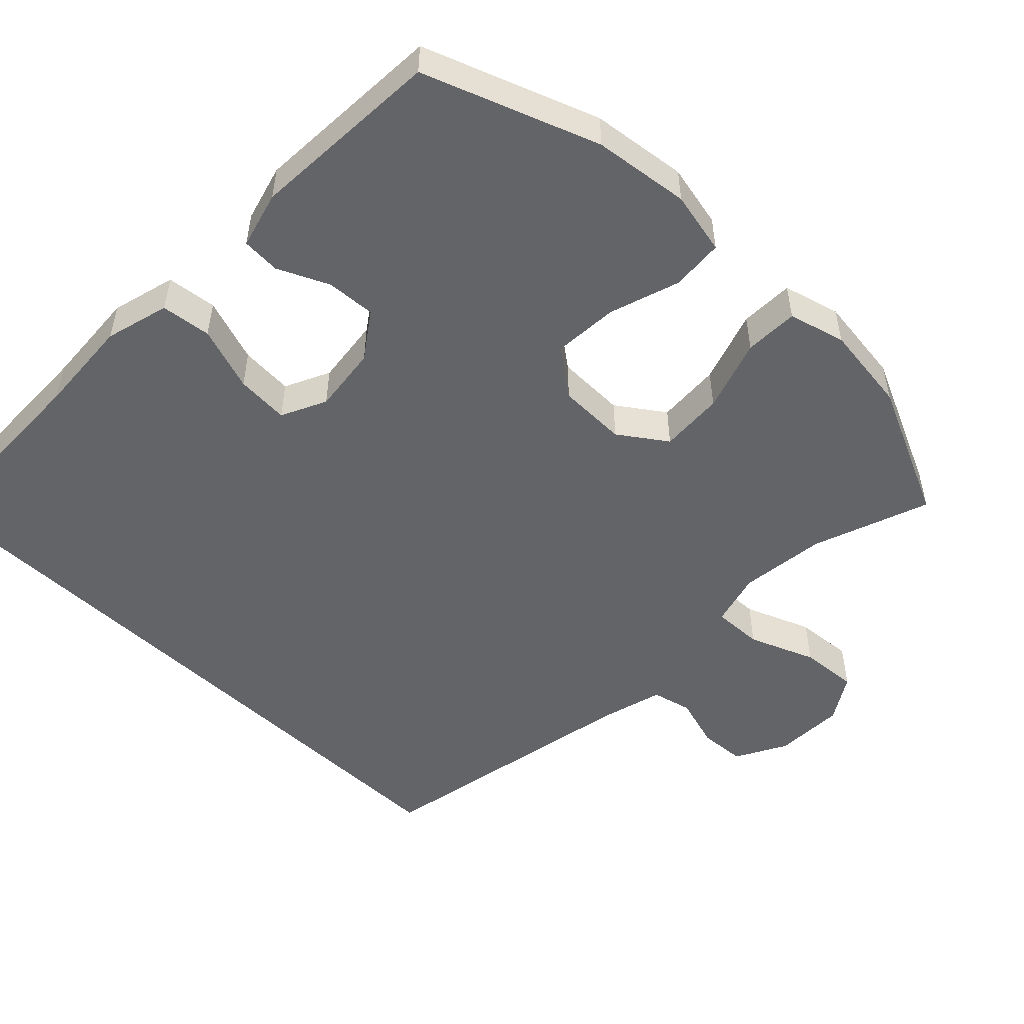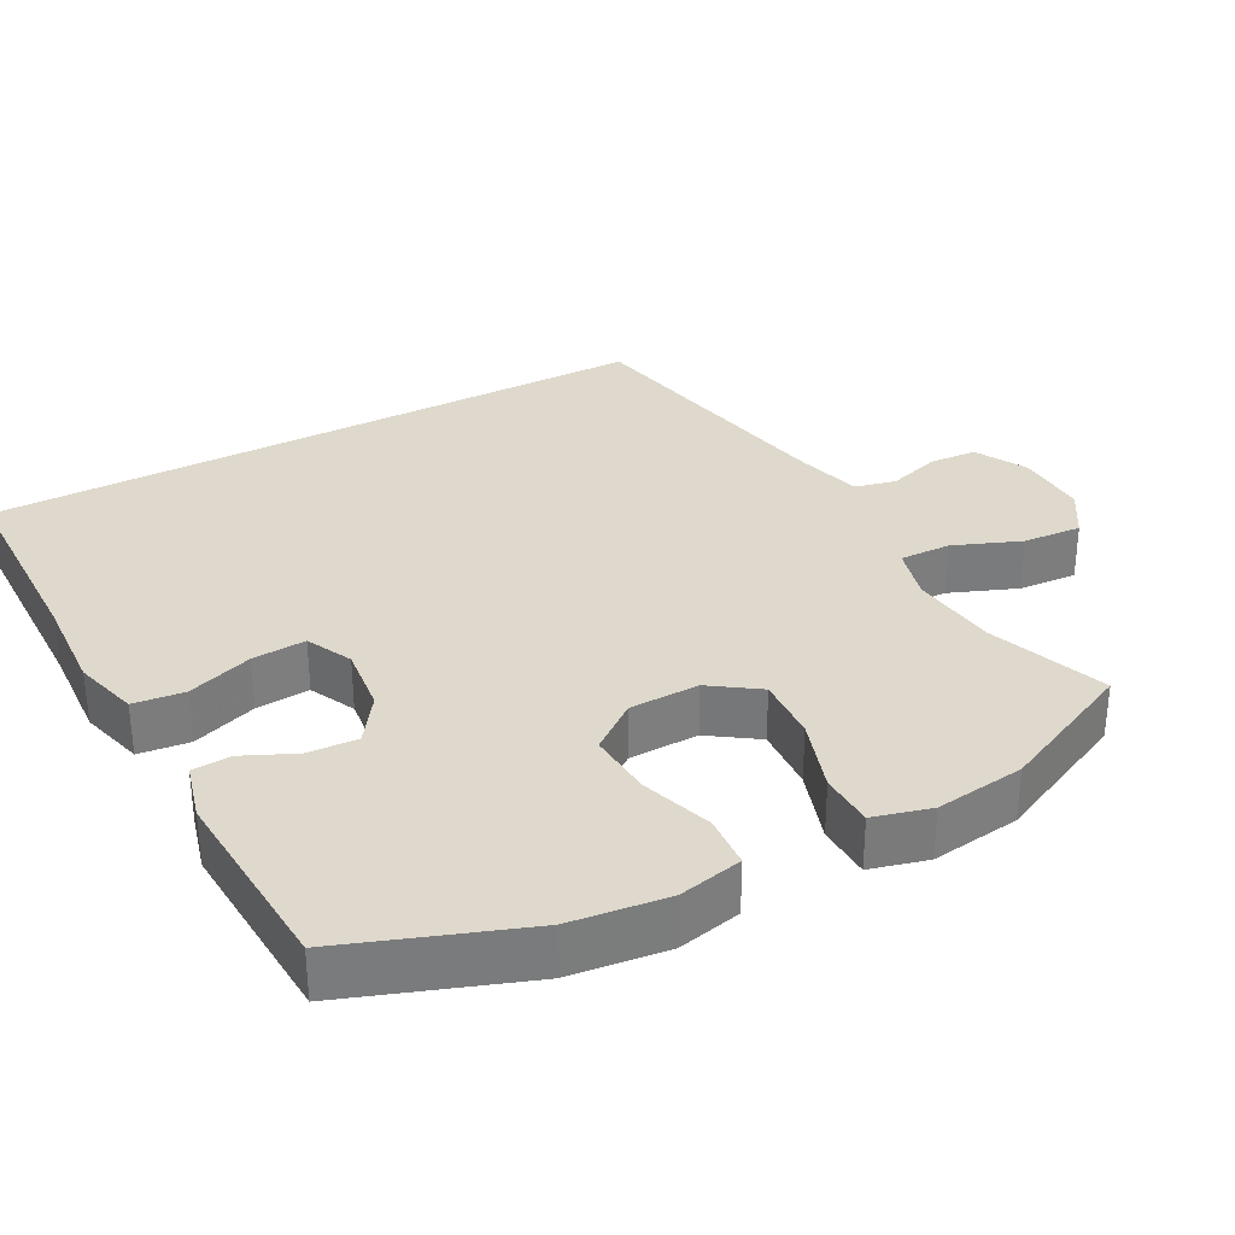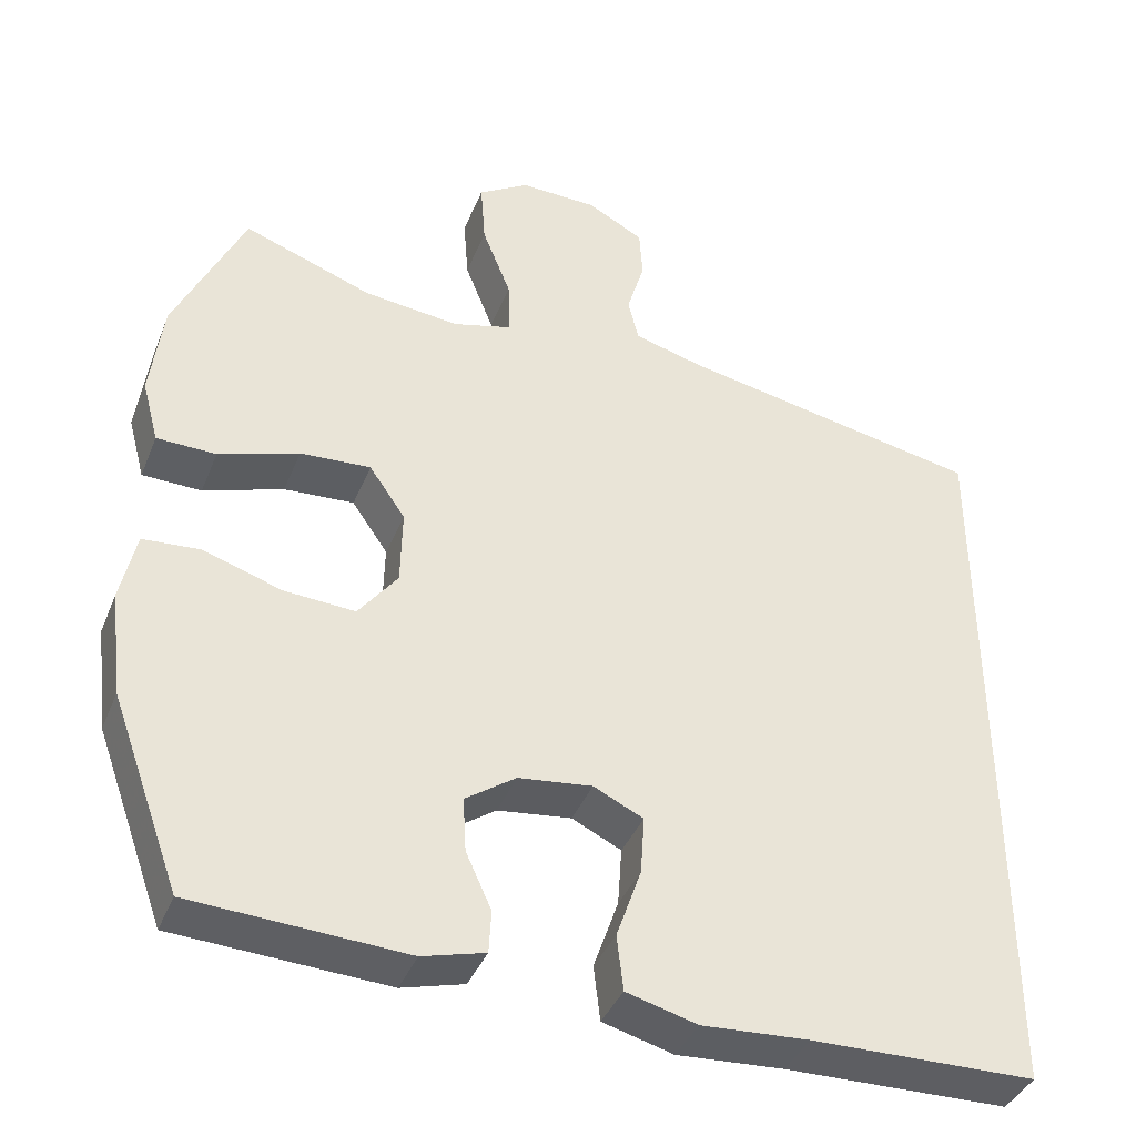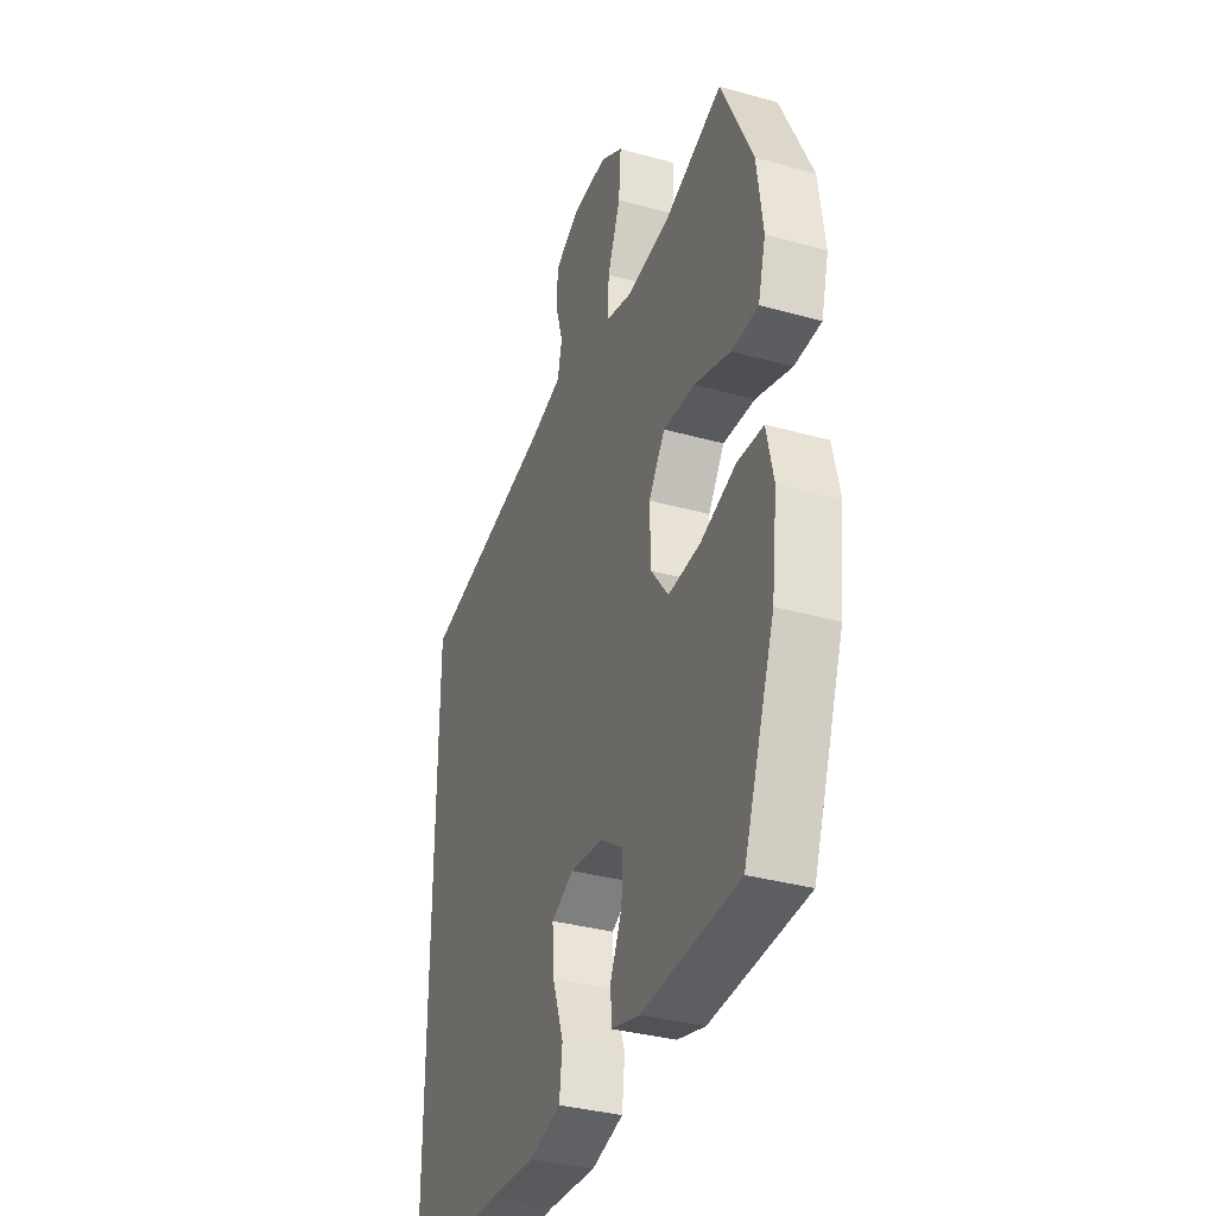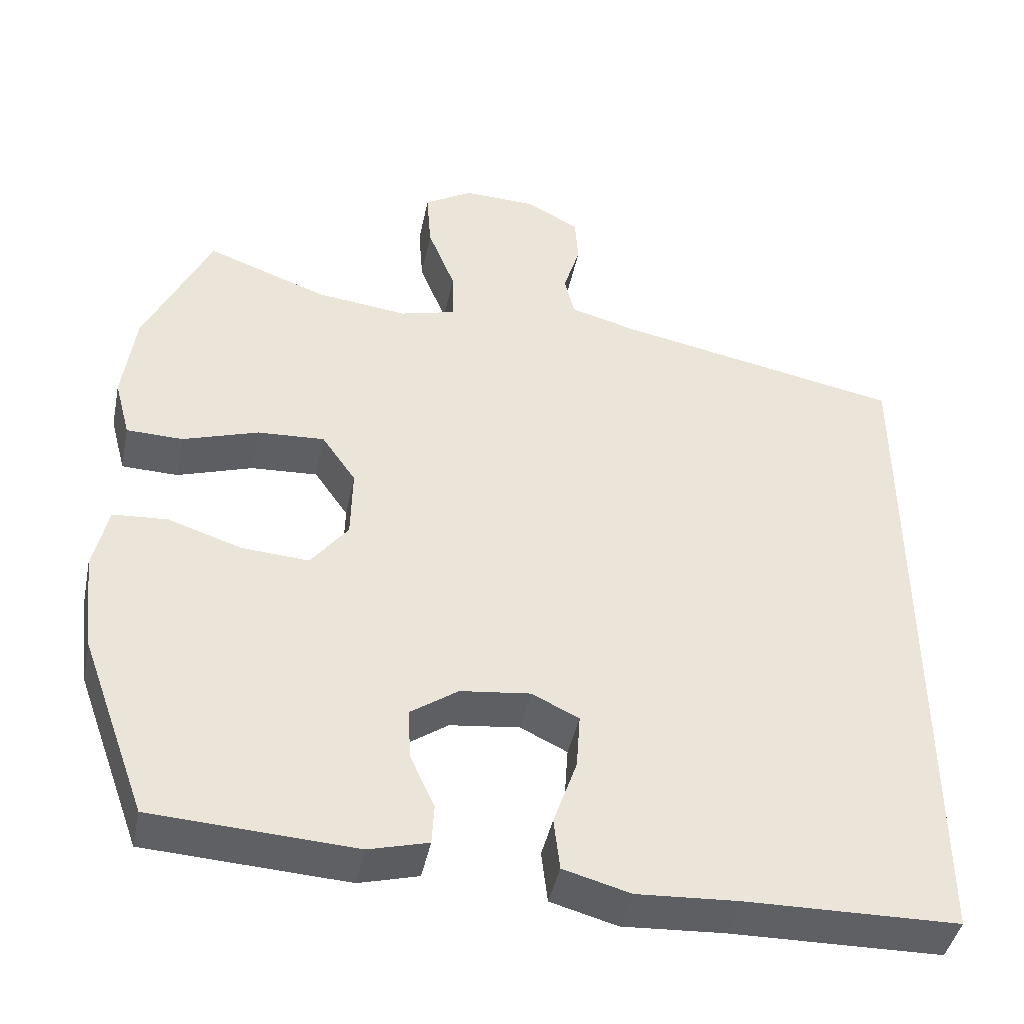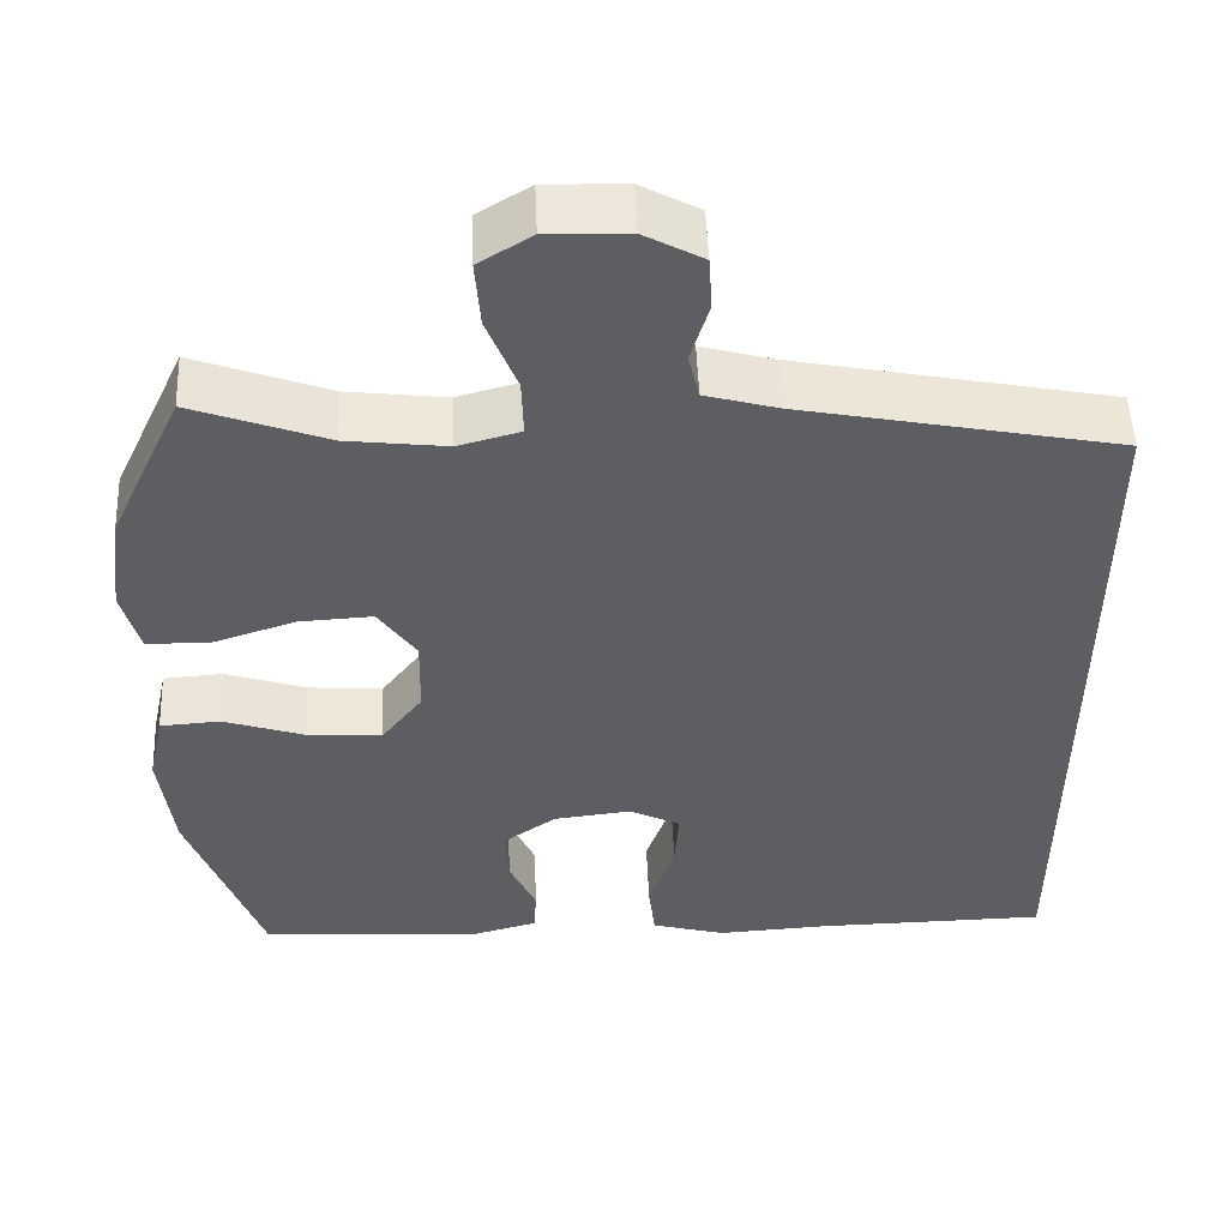
<metadata>
{"format":"obj","ext":"obj","renderer":"f3d","projection":"perspective","resolution":1024,"background":"white","views":[{"elev":-51.1,"azim":-134.0,"up":"+Y"},{"elev":32.1,"azim":-118.3,"up":"+Y"},{"elev":-39.4,"azim":-20.7,"up":"+Z"},{"elev":-34.9,"azim":-110.4,"up":"+Z"},{"elev":-43.5,"azim":-11.6,"up":"+Z"},{"elev":51.2,"azim":-2.3,"up":"+Z"}]}
</metadata>
<code>
v 0.5 0.07 -0.52
v 0.221 0.07 -0.525
v 0.088 0.07 -0.533
v 0 0.07 -0.509
v -0.008 0.07 -0.44
v 0.023 0.07 -0.351
v 0.028 0.07 -0.278
v -0.034 0.07 -0.248
v -0.126 0.07 -0.259
v -0.189 0.07 -0.303
v -0.185 0.07 -0.371
v -0.153 0.07 -0.441
v -0.156 0.07 -0.494
v -0.234 0.07 -0.515
v -0.5 0.07 -0.5
v -0.587 0.07 -0.261
v -0.603 0.07 -0.129
v -0.584 0.07 -0.042
v -0.512 0.07 -0.037
v -0.415 0.07 -0.069
v -0.326 0.07 -0.075
v -0.277 0.07 -0.011
v -0.275 0.07 0.084
v -0.32 0.07 0.149
v -0.408 0.07 0.144
v -0.508 0.07 0.111
v -0.582 0.07 0.113
v -0.603 0.07 0.191
v -0.587 0.07 0.313
v -0.5 0.07 0.5
v -0.339 0.07 0.441
v -0.22 0.07 0.427
v -0.146 0.07 0.447
v -0.148 0.07 0.516
v -0.184 0.07 0.607
v -0.19 0.07 0.687
v -0.127 0.07 0.726
v -0.03 0.07 0.723
v 0.04 0.07 0.685
v 0.044 0.07 0.621
v 0.022 0.07 0.549
v 0.035 0.07 0.494
v 0.122 0.07 0.47
v 0.5 0.07 0.396
v 0.5 0 -0.52
v 0.221 0 -0.525
v 0.088 0 -0.533
v 0 0 -0.509
v -0.008 0 -0.44
v 0.023 0 -0.351
v 0.028 0 -0.278
v -0.034 0 -0.248
v -0.126 0 -0.259
v -0.189 0 -0.303
v -0.185 0 -0.371
v -0.153 0 -0.441
v -0.156 0 -0.494
v -0.234 0 -0.515
v -0.5 0 -0.5
v -0.587 0 -0.261
v -0.603 0 -0.129
v -0.584 0 -0.042
v -0.512 0 -0.037
v -0.415 0 -0.069
v -0.326 0 -0.075
v -0.277 0 -0.011
v -0.275 0 0.084
v -0.32 0 0.149
v -0.408 0 0.144
v -0.508 0 0.111
v -0.582 0 0.113
v -0.603 0 0.191
v -0.587 0 0.313
v -0.5 0 0.5
v -0.339 0 0.441
v -0.22 0 0.427
v -0.146 0 0.447
v -0.148 0 0.516
v -0.184 0 0.607
v -0.19 0 0.687
v -0.127 0 0.726
v -0.03 0 0.723
v 0.04 0 0.685
v 0.044 0 0.621
v 0.022 0 0.549
v 0.035 0 0.494
v 0.122 0 0.47
v 0.5 0 0.396
f 43 44 1 2
f 42 43 2 3
f 41 42 3
f 38 39 40 41
f 34 35 36 37
f 33 34 37 38
f 28 29 30 31
f 28 31 32
f 25 26 27 28
f 24 25 28 32
f 23 24 32 33
f 17 18 19 20
f 17 20 21
f 16 17 21
f 15 16 21
f 14 15 21 22
f 11 12 13 14
f 10 11 14 22
f 3 4 5 6
f 3 6 7
f 41 3 7
f 38 41 7 8
f 33 38 8 9
f 22 23 33
f 9 10 22 33
f 46 45 88 87
f 47 46 87 86
f 47 86 85
f 85 84 83 82
f 81 80 79 78
f 82 81 78 77
f 75 74 73 72
f 76 75 72
f 72 71 70 69
f 76 72 69 68
f 77 76 68 67
f 64 63 62 61
f 65 64 61
f 65 61 60
f 65 60 59
f 66 65 59 58
f 58 57 56 55
f 66 58 55 54
f 50 49 48 47
f 51 50 47
f 51 47 85
f 52 51 85 82
f 53 52 82 77
f 77 67 66
f 77 66 54 53
f 1 45 46 2
f 2 46 47 3
f 3 47 48 4
f 4 48 49 5
f 5 49 50 6
f 6 50 51 7
f 7 51 52 8
f 8 52 53 9
f 9 53 54 10
f 10 54 55 11
f 11 55 56 12
f 12 56 57 13
f 13 57 58 14
f 14 58 59 15
f 15 59 60 16
f 16 60 61 17
f 17 61 62 18
f 18 62 63 19
f 19 63 64 20
f 20 64 65 21
f 21 65 66 22
f 22 66 67 23
f 23 67 68 24
f 24 68 69 25
f 25 69 70 26
f 26 70 71 27
f 27 71 72 28
f 28 72 73 29
f 29 73 74 30
f 30 74 75 31
f 31 75 76 32
f 32 76 77 33
f 33 77 78 34
f 34 78 79 35
f 35 79 80 36
f 36 80 81 37
f 37 81 82 38
f 38 82 83 39
f 39 83 84 40
f 40 84 85 41
f 41 85 86 42
f 42 86 87 43
f 43 87 88 44
f 44 88 45 1

</code>
